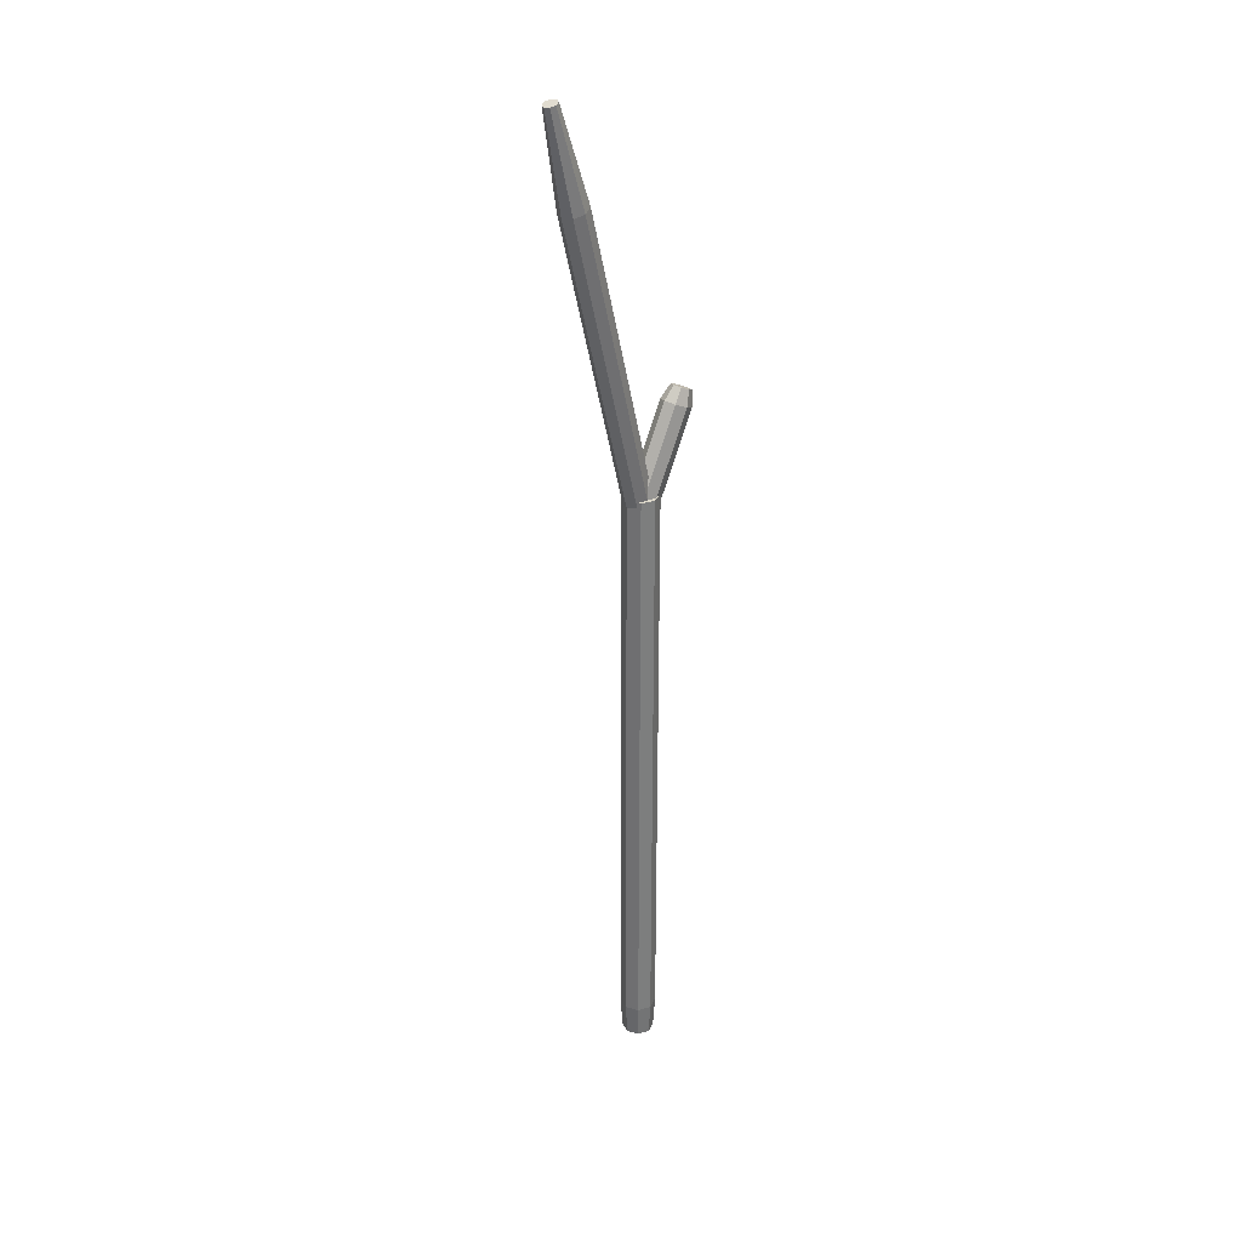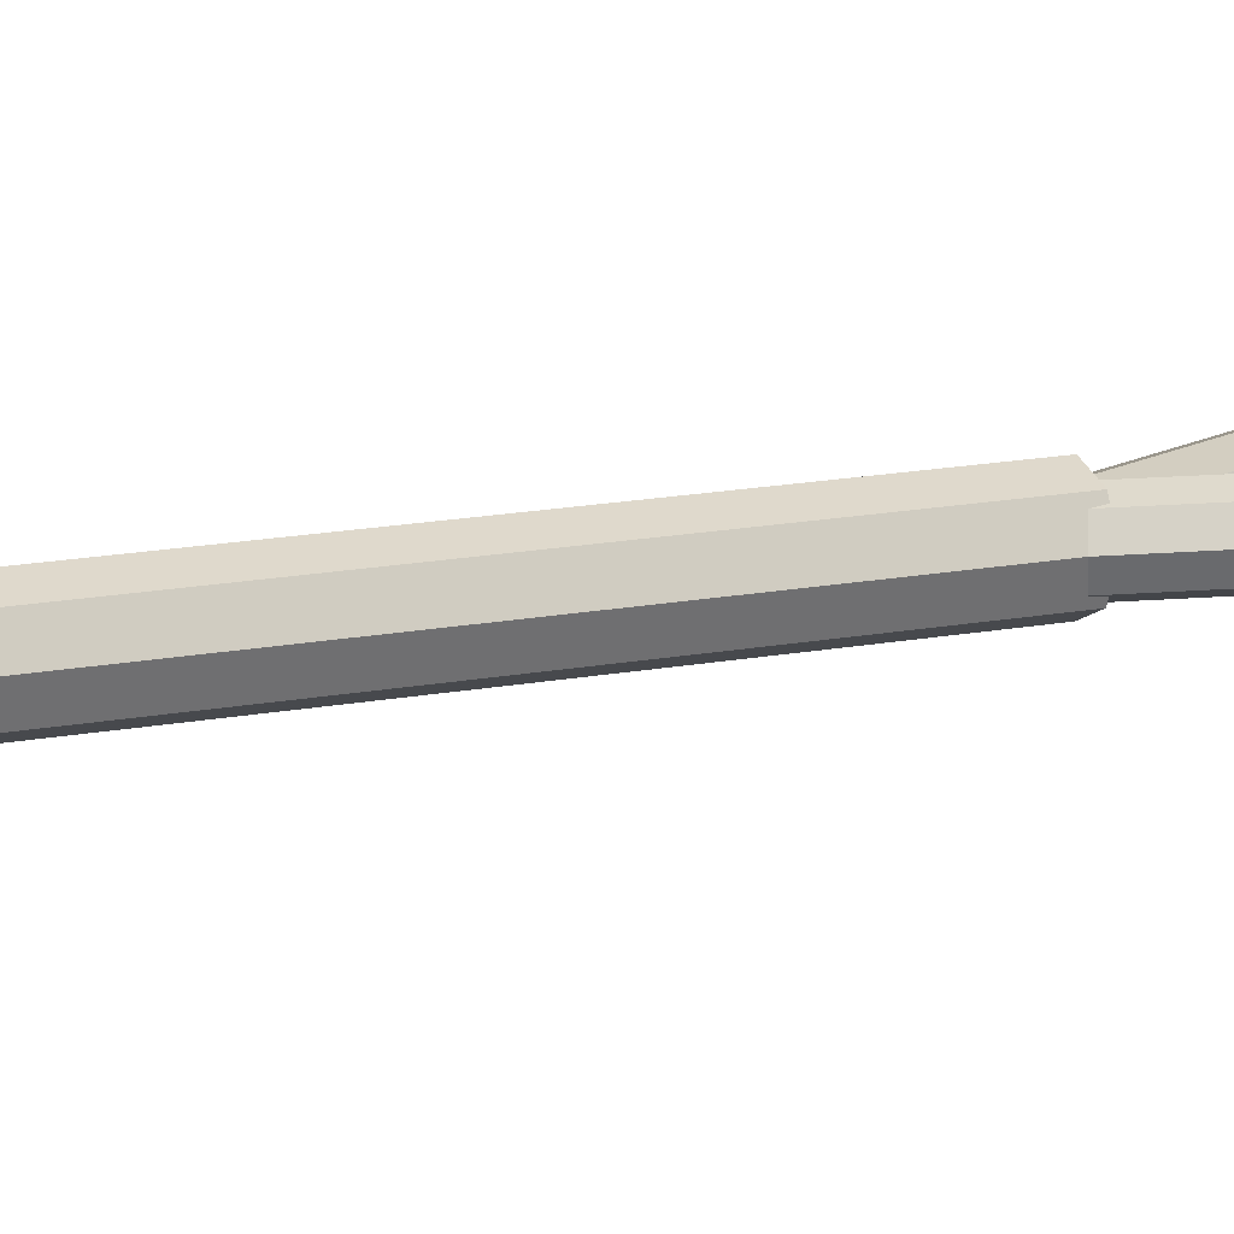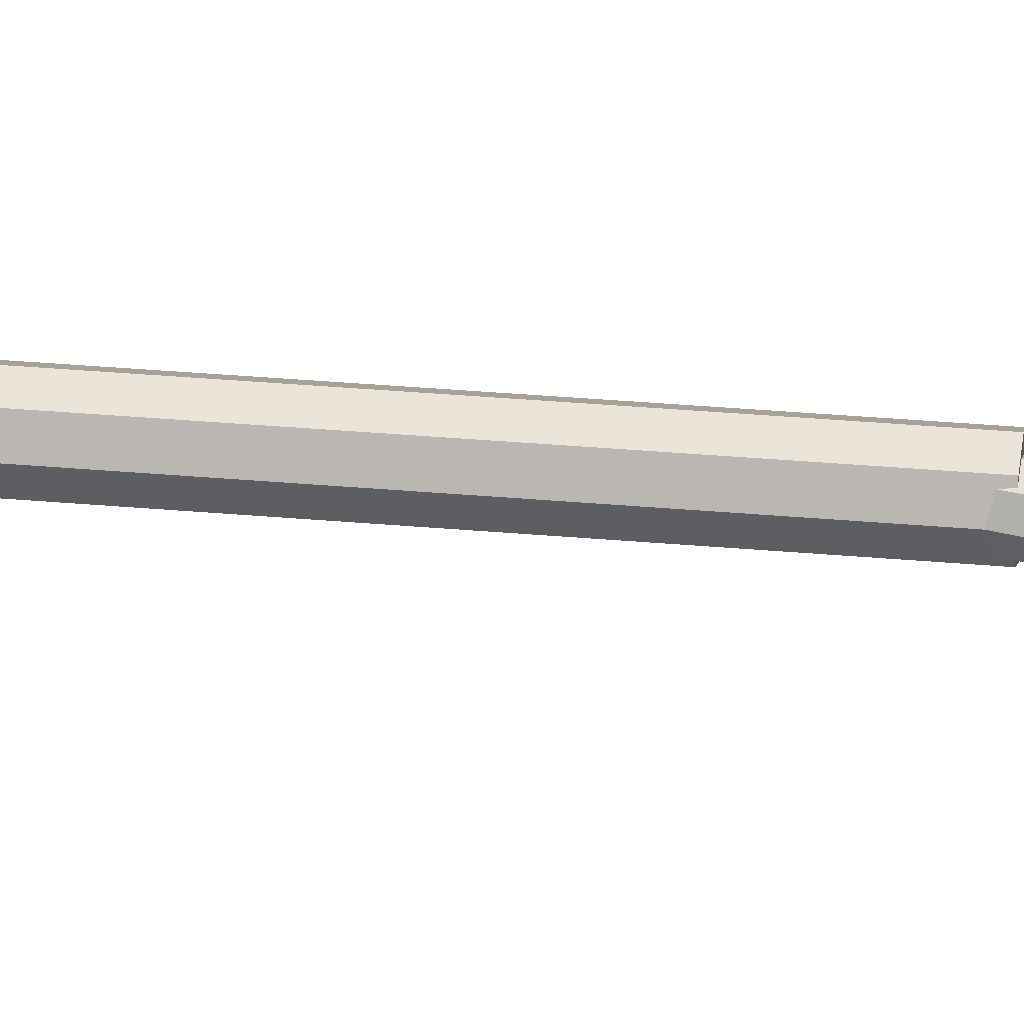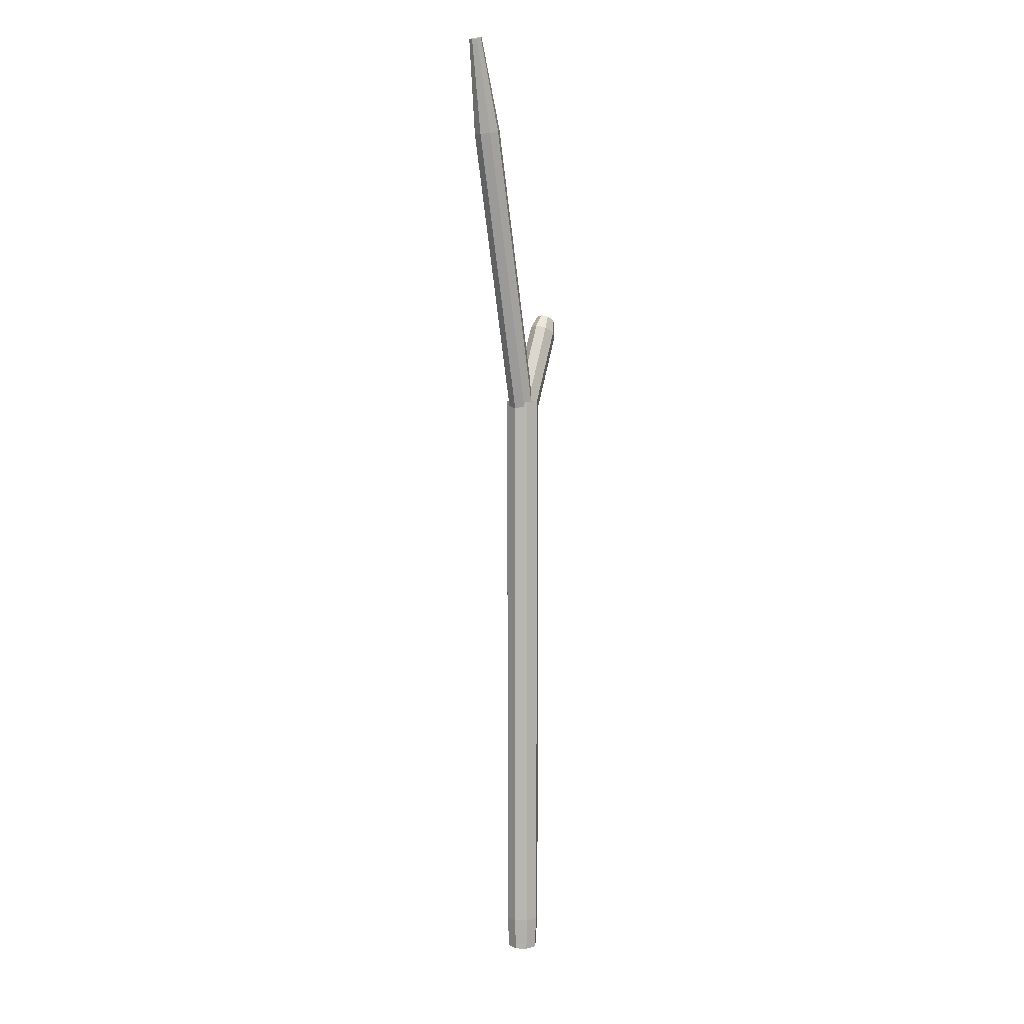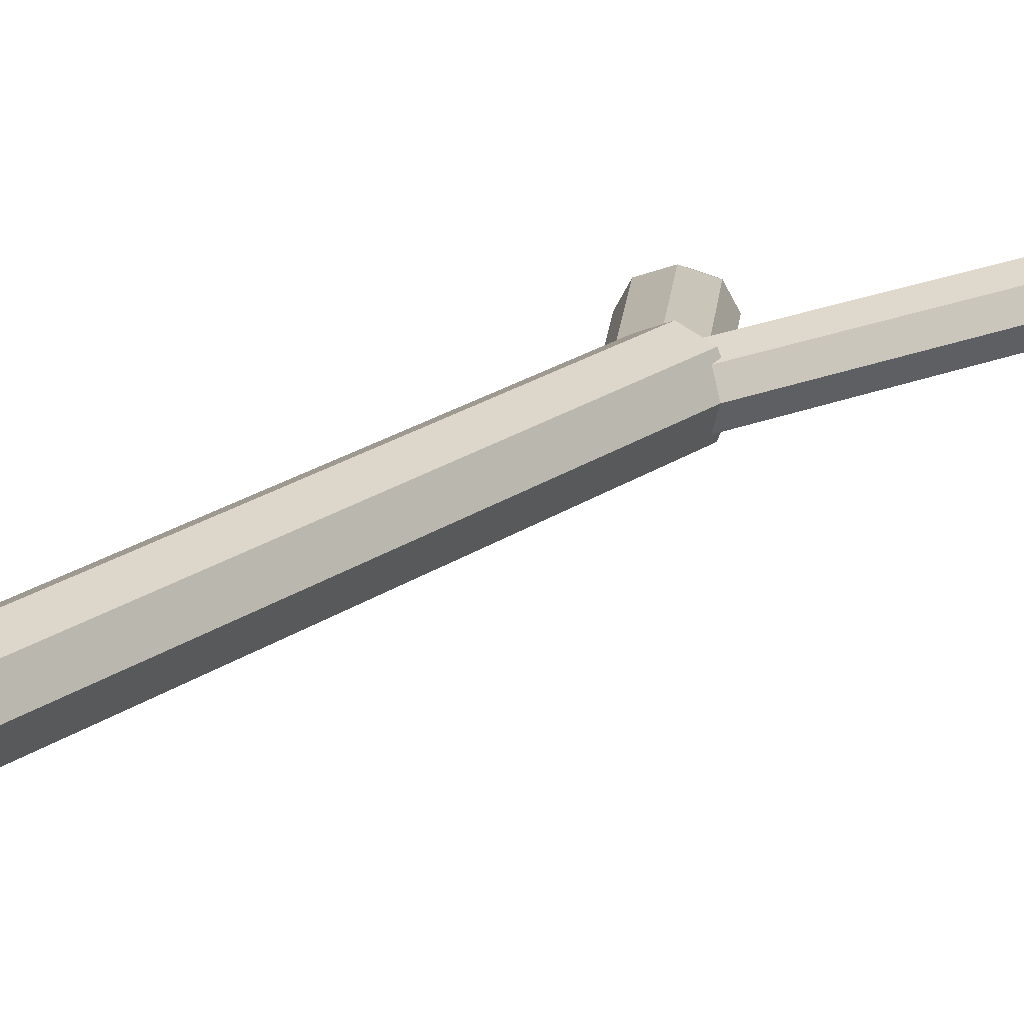
<metadata>
{"format":"obj","ext":"obj","renderer":"f3d","projection":"perspective","resolution":1024,"background":"white","views":[{"elev":31.7,"azim":-46.0,"up":"+Z"},{"elev":12.1,"azim":-117.8,"up":"+Y"},{"elev":28.3,"azim":-81.9,"up":"+Y"},{"elev":6.8,"azim":-61.1,"up":"+Z"},{"elev":15.8,"azim":-148.8,"up":"+Y"}]}
</metadata>
<code>
o Cylinder
v 0.02542 0.1834 6.465
v 0.1558 0.1294 6.465
v 0.2098 -0.000981 6.465
v 0.1558 -0.1314 6.465
v 0.02542 -0.1854 6.465
v -0.105 -0.1314 6.465
v -0.159 -0.000981 6.465
v -0.105 0.1294 6.465
v 0.02542 0.1616 0.001011
v 0.02542 0.1834 0.3541
v 0.1404 0.114 0.001011
v 0.1558 0.1294 0.3541
v 0.188 -0.000981 0.001011
v 0.2098 -0.000981 0.3541
v 0.1404 -0.116 0.001011
v 0.1558 -0.1314 0.3541
v 0.02542 -0.1636 0.001011
v 0.02542 -0.1854 0.3541
v -0.08955 -0.116 0.001011
v -0.105 -0.1314 0.3541
v -0.1372 -0.000981 0.001011
v -0.159 -0.000981 0.3541
v -0.08955 0.114 0.001011
v -0.105 0.1294 0.3541
f 24 8 1 10
f 14 3 4 16
f 16 4 5 18
f 18 5 6 20
f 20 6 7 22
f 22 7 8 24
f 2 1 8 7 6 5 4 3
f 12 2 3 14
f 10 1 2 12
f 10 12 11 9
f 12 14 13 11
f 14 16 15 13
f 16 18 17 15
f 18 20 19 17
f 20 22 21 19
f 22 24 23 21
f 24 10 9 23
f 9 11 13 15 17 19 21 23
o Cylinder.001
v 0.02042 0.1342 6.292
v 0.1228 0.0946 6.319
v 0.1652 -0.00098 6.33
v 0.1228 -0.09656 6.319
v 0.02042 -0.1362 6.292
v -0.08193 -0.09656 6.266
v -0.1243 -0.000981 6.255
v -0.08193 0.0946 6.266
v -1.042 0.06566 10.4
v -0.7932 0.1342 9.435
v -0.9915 0.04614 10.41
v -0.6908 0.0946 9.461
v -0.9706 -0.000981 10.41
v -0.6484 -0.000981 9.472
v -0.9915 -0.0481 10.41
v -0.6908 -0.09656 9.461
v -1.042 -0.06762 10.4
v -0.7932 -0.1362 9.435
v -1.092 -0.0481 10.38
v -0.8955 -0.09656 9.408
v -1.113 -0.000981 10.38
v -0.9379 -0.000981 9.397
v -1.092 0.04614 10.38
v -0.8955 0.0946 9.408
f 32 48 34 25
f 27 38 40 28
f 28 40 42 29
f 29 42 44 30
f 30 44 46 31
f 31 46 48 32
f 25 34 36 26
f 26 36 38 27
f 25 26 27 28 29 30 31 32
f 36 34 33 35
f 38 36 35 37
f 40 38 37 39
f 42 40 39 41
f 44 42 41 43
f 46 44 43 45
f 48 46 45 47
f 34 48 47 33
f 35 33 47 45 43 41 39 37
o Cylinder.002
v 0.03675 0.1123 6.394
v 0.1476 0.07256 6.338
v 0.1935 -0.02344 6.314
v 0.1476 -0.1195 6.338
v 0.03675 -0.1592 6.394
v -0.07408 -0.1195 6.45
v -0.12 -0.02344 6.474
v -0.07408 0.07256 6.45
v 0.5392 0.06986 7.384
v 0.4666 0.1123 7.241
v 0.6153 0.04253 7.346
v 0.5774 0.07256 7.185
v 0.6469 -0.02344 7.33
v 0.6233 -0.02344 7.162
v 0.6153 -0.08942 7.346
v 0.5774 -0.1195 7.185
v 0.5392 -0.1167 7.384
v 0.4666 -0.1592 7.241
v 0.463 -0.08942 7.423
v 0.3557 -0.1195 7.297
v 0.4315 -0.02344 7.439
v 0.3098 -0.02344 7.321
v 0.463 0.04253 7.423
v 0.3557 0.07256 7.297
f 56 72 58 49
f 51 62 64 52
f 52 64 66 53
f 53 66 68 54
f 54 68 70 55
f 55 70 72 56
f 49 58 60 50
f 50 60 62 51
f 49 50 51 52 53 54 55 56
f 60 58 57 59
f 62 60 59 61
f 64 62 61 63
f 66 64 63 65
f 68 66 65 67
f 70 68 67 69
f 72 70 69 71
f 58 72 71 57
f 59 57 71 69 67 65 63 61

</code>
